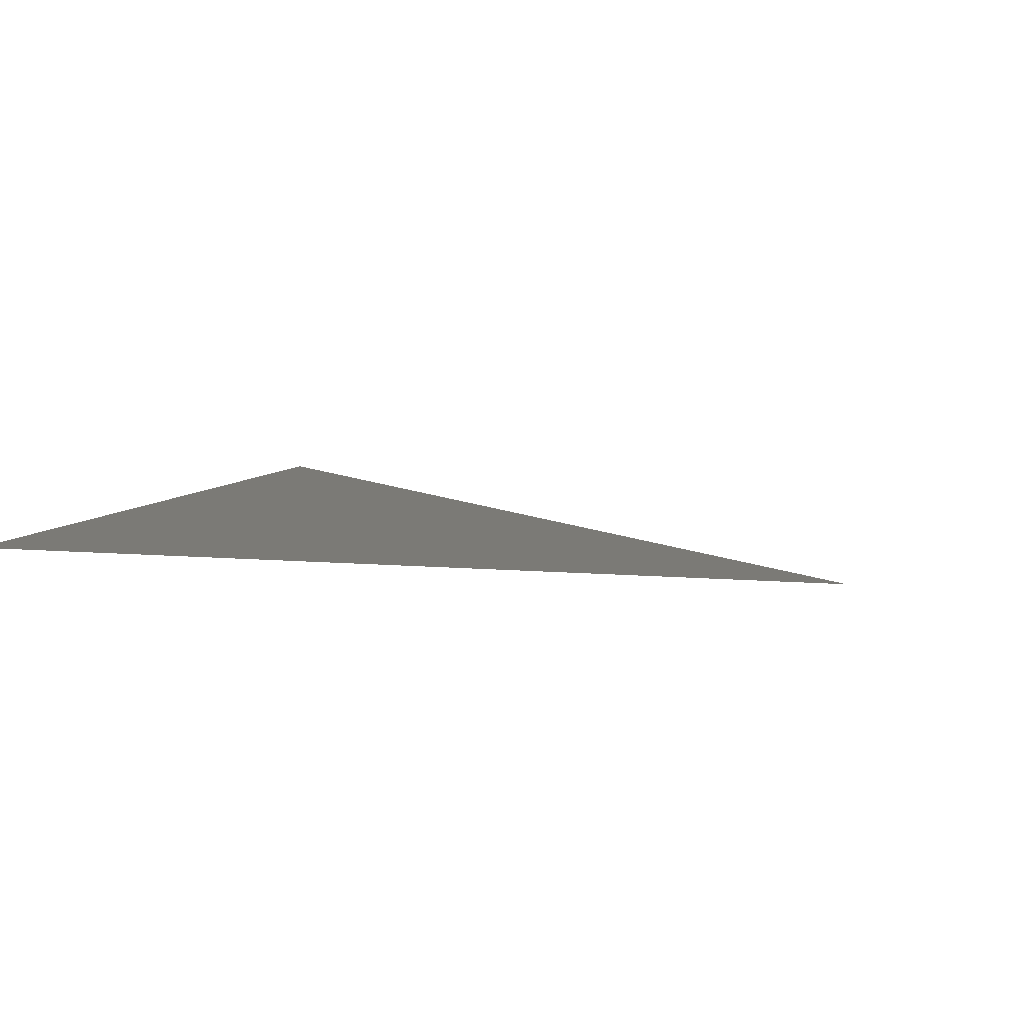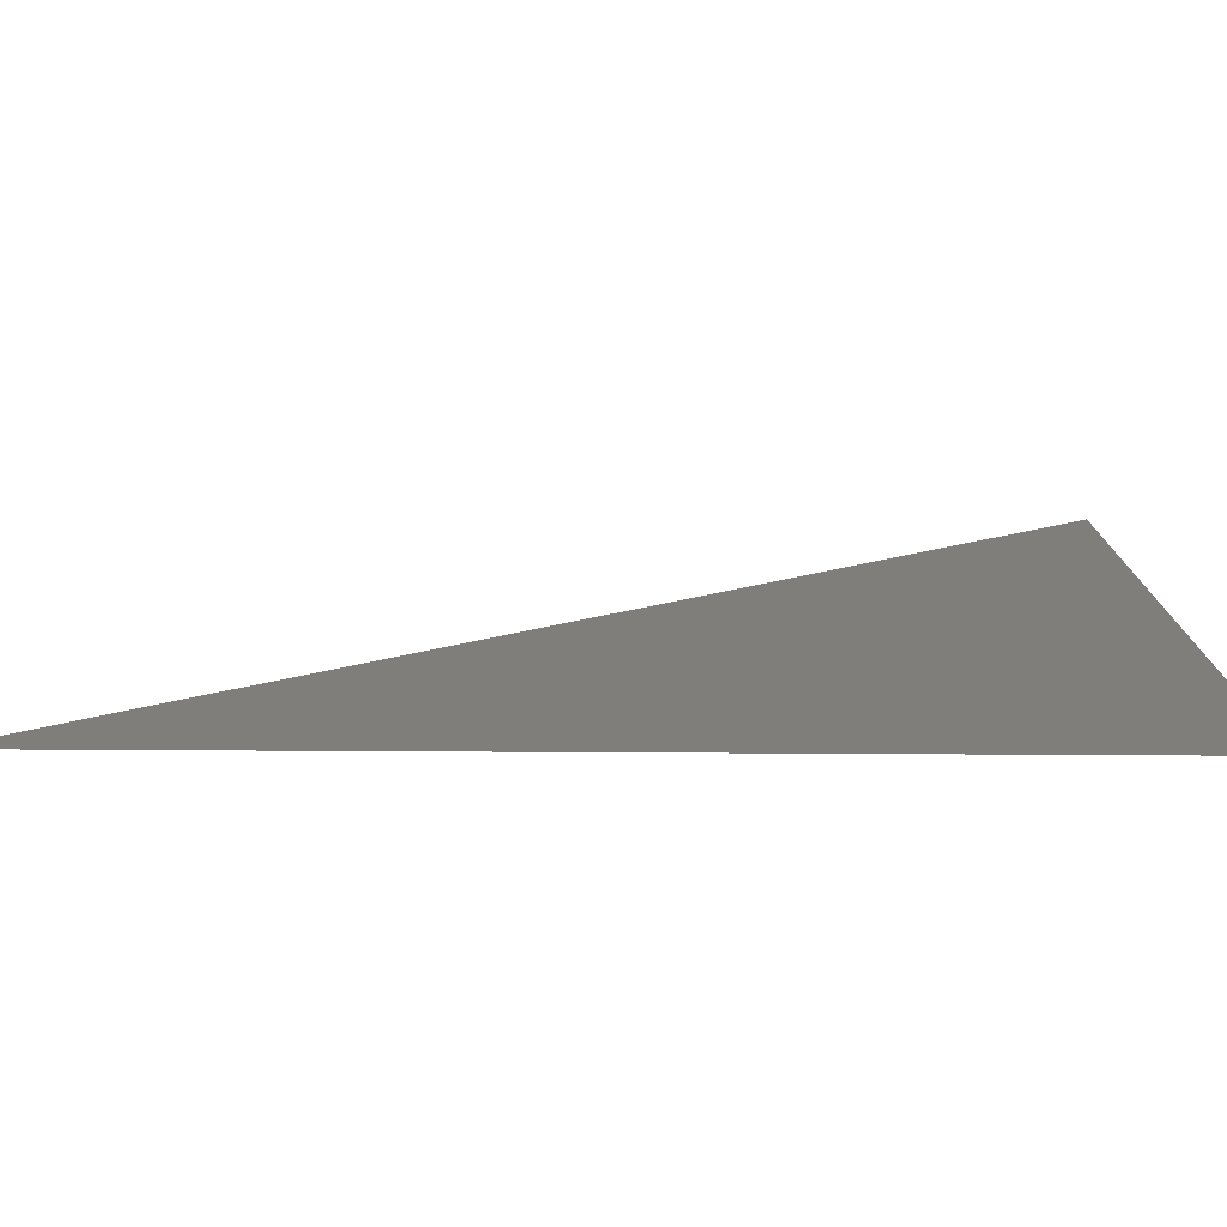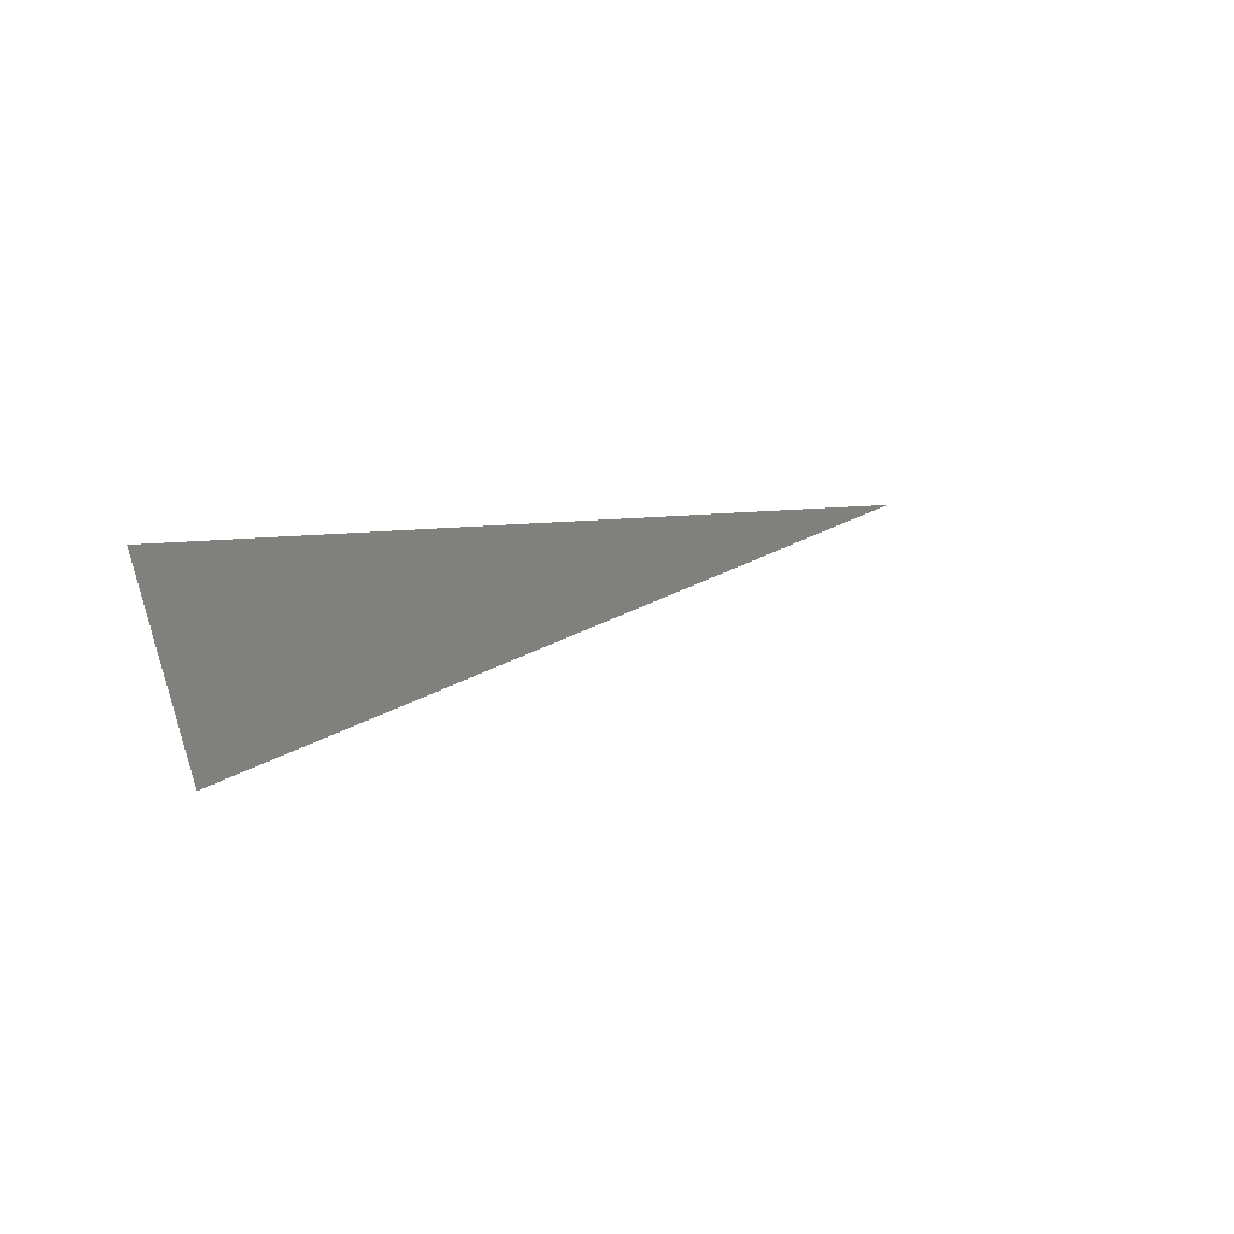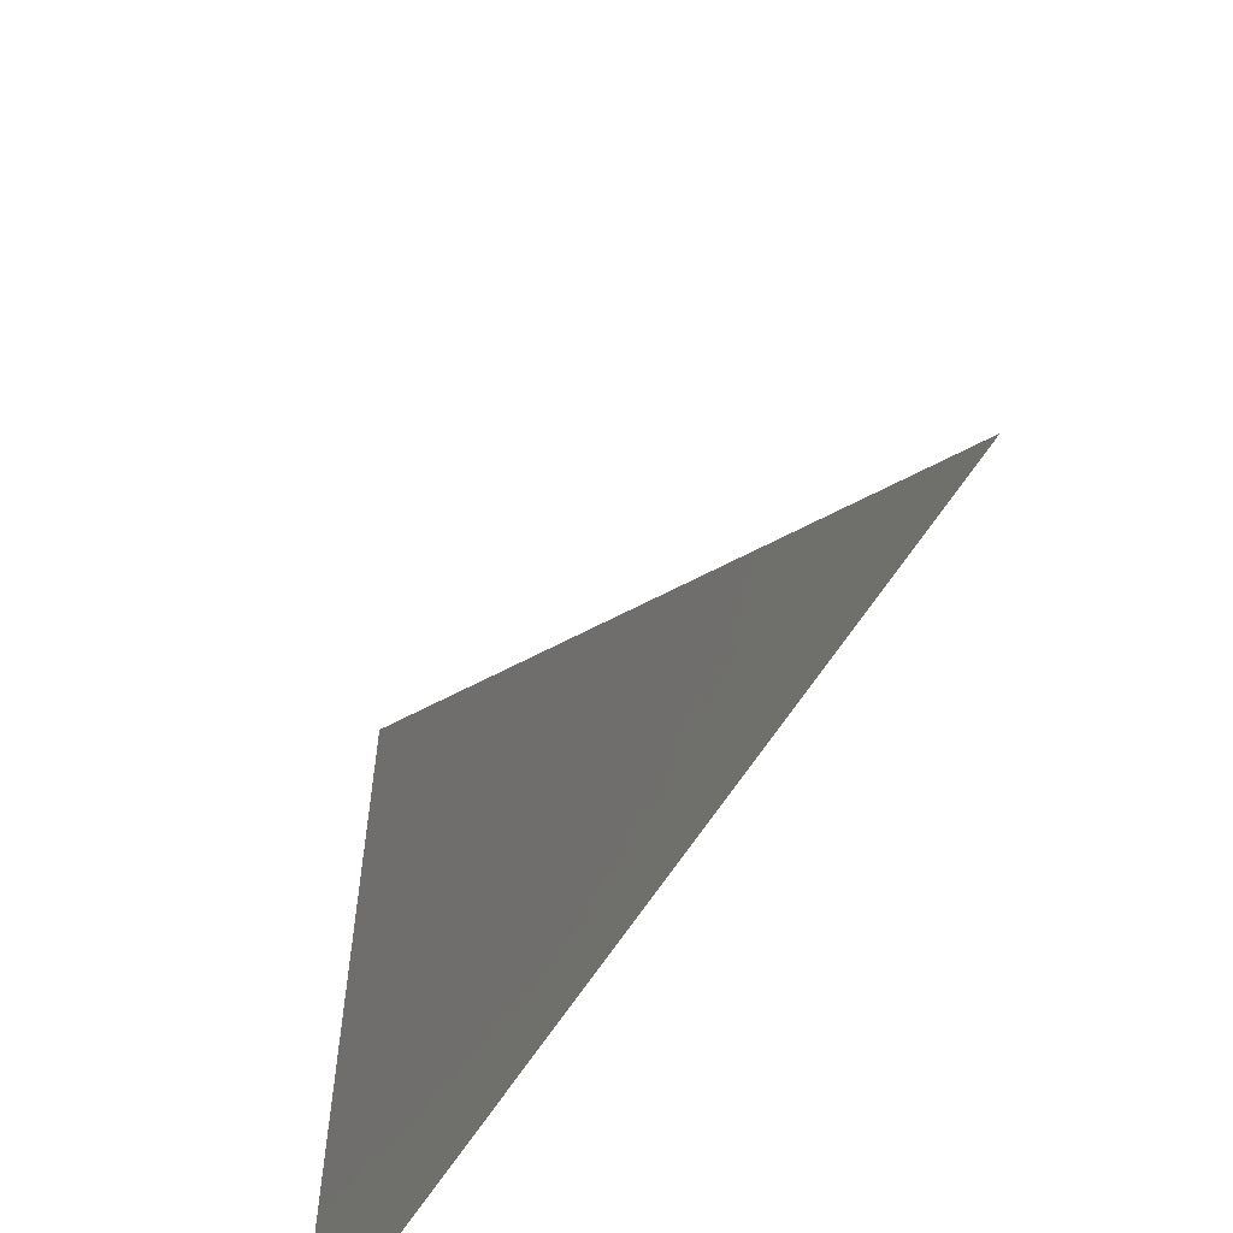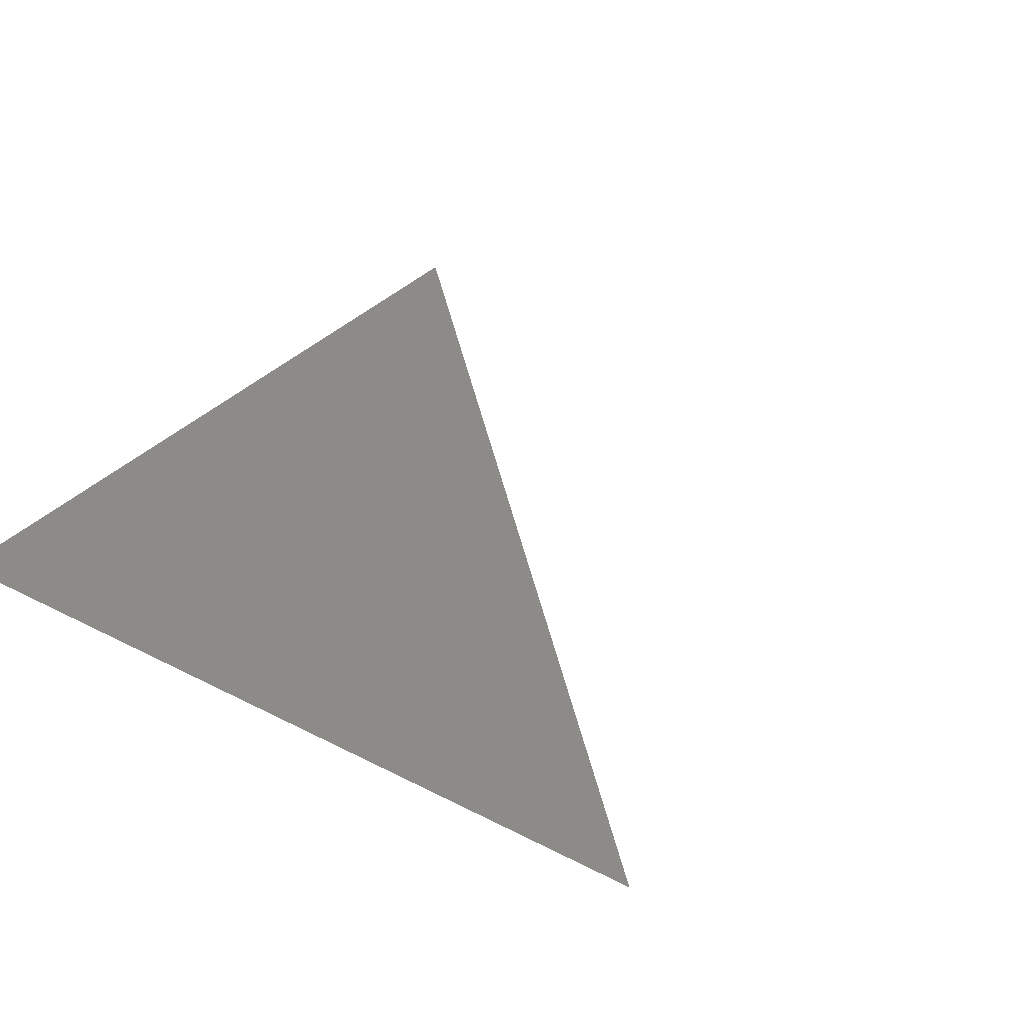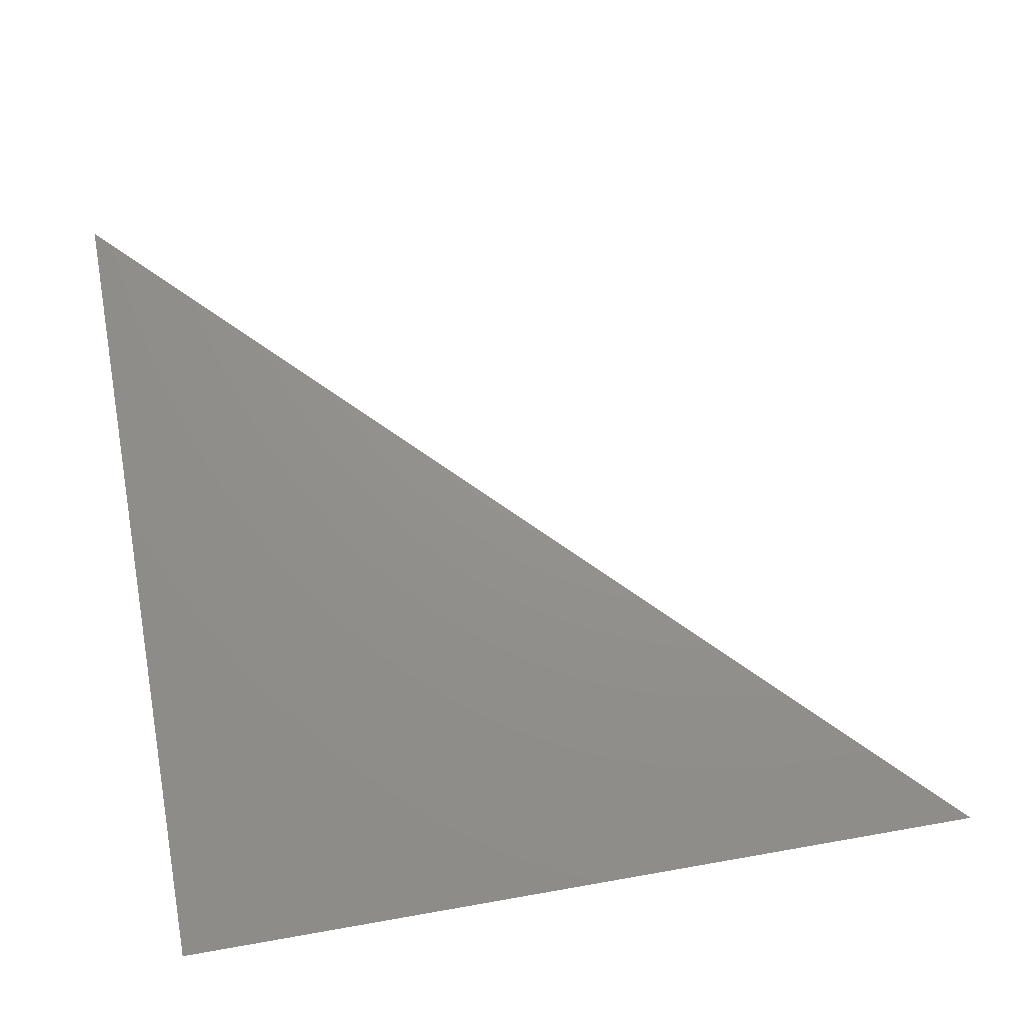
<metadata>
{"format":"stl","ext":"stl","renderer":"f3d","projection":"perspective","resolution":1024,"background":"white","views":[{"elev":6.9,"azim":15.9,"up":"+Z"},{"elev":-78.2,"azim":179.7,"up":"+Y"},{"elev":14.3,"azim":75.8,"up":"+Z"},{"elev":-60.5,"azim":58.5,"up":"+Y"},{"elev":34.3,"azim":35.0,"up":"+Z"},{"elev":71.5,"azim":-9.9,"up":"+Z"}]}
</metadata>
<code>
# stl→obj: 3 verts, 1 faces
v 1 0 0
v 0 0 0
v 0 1 0
f 1 2 3

</code>
